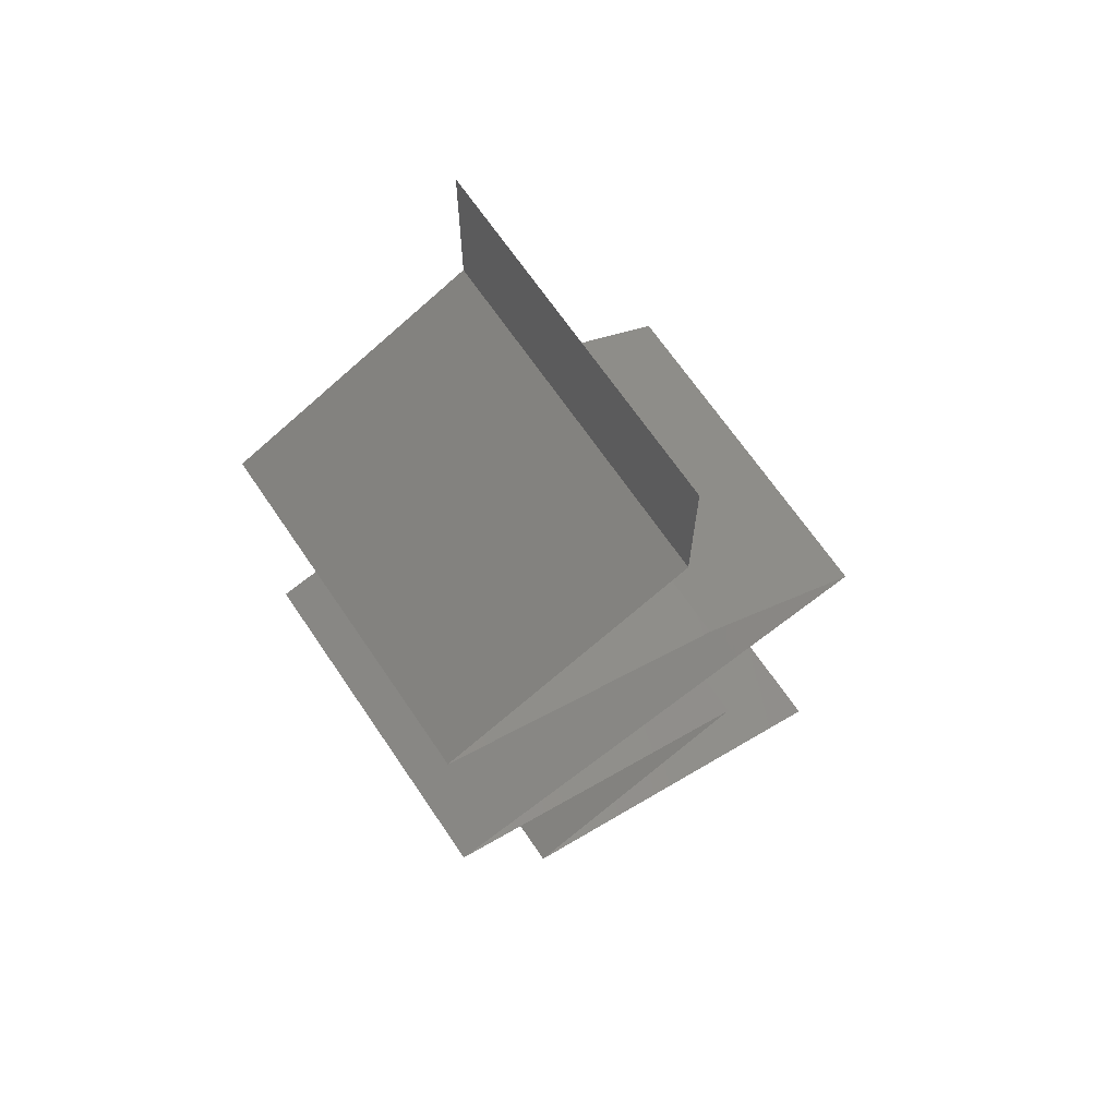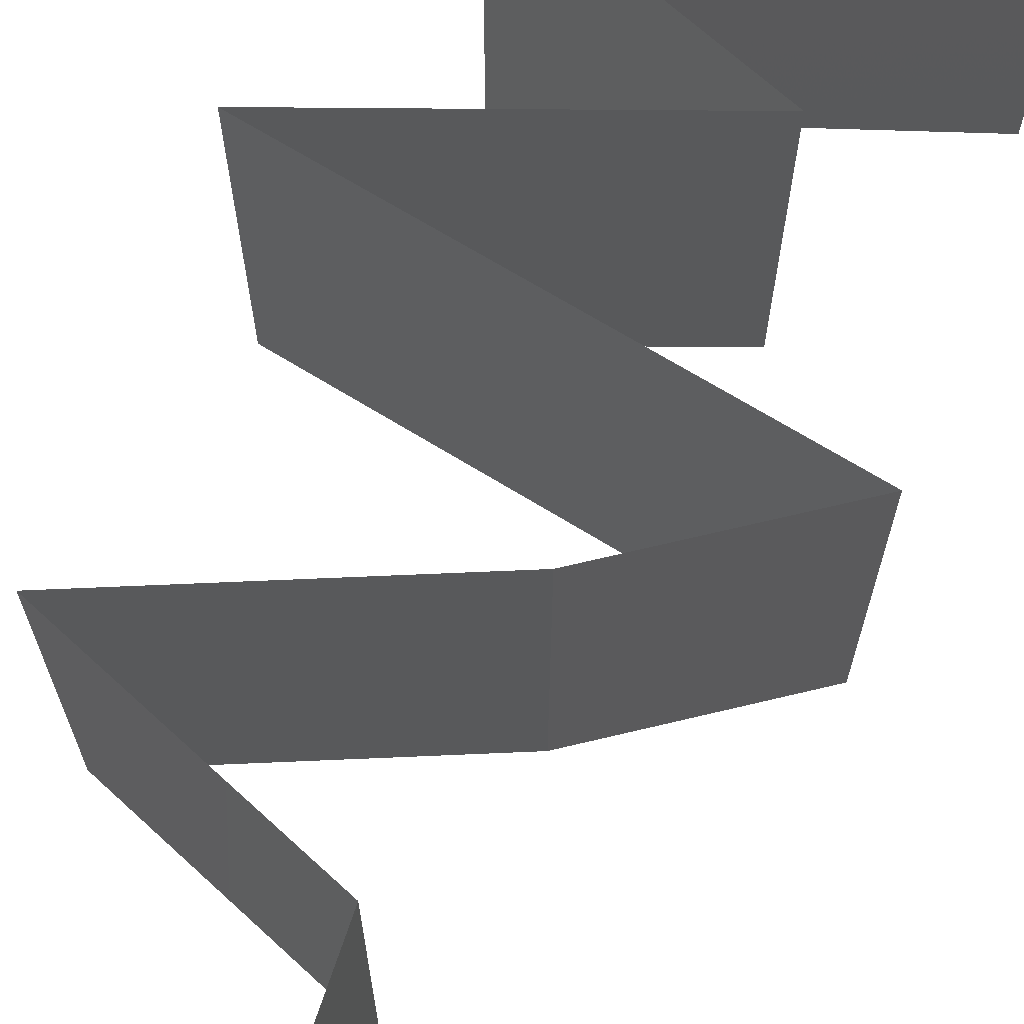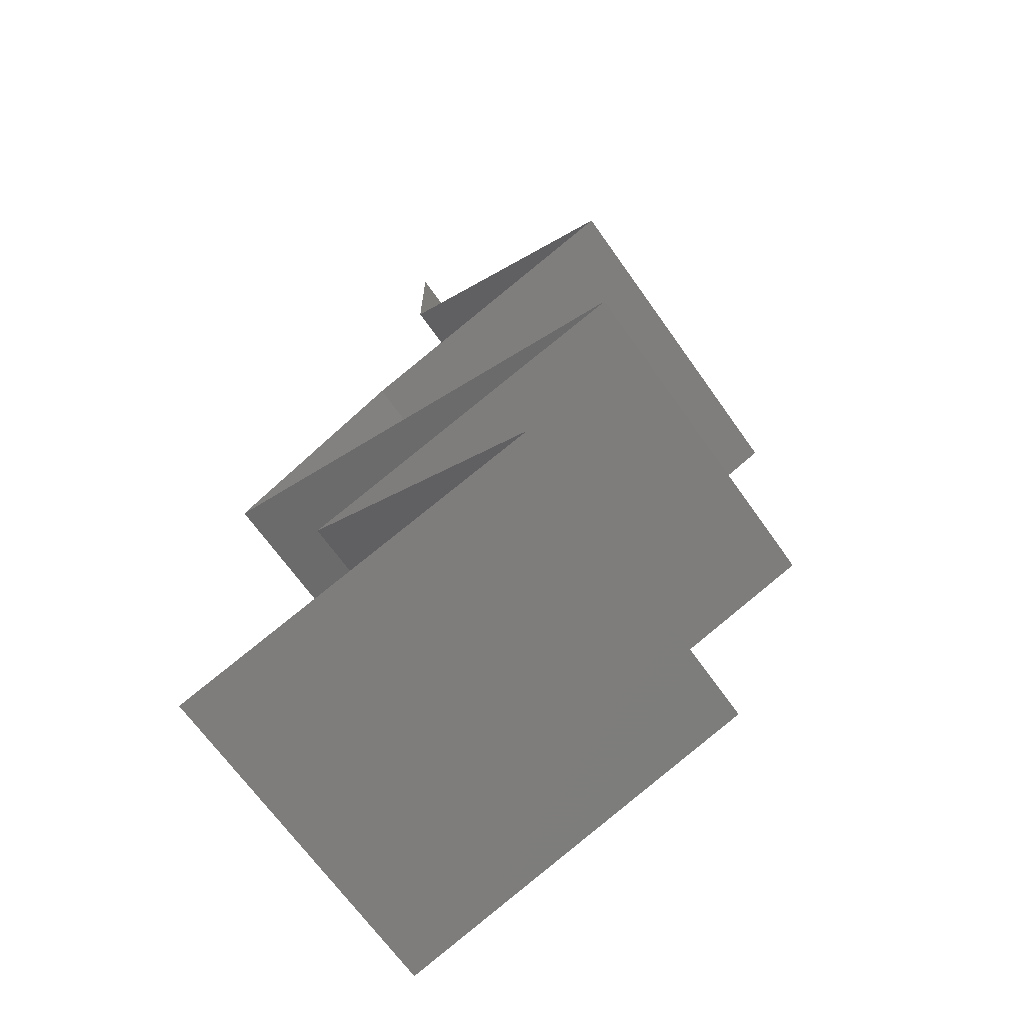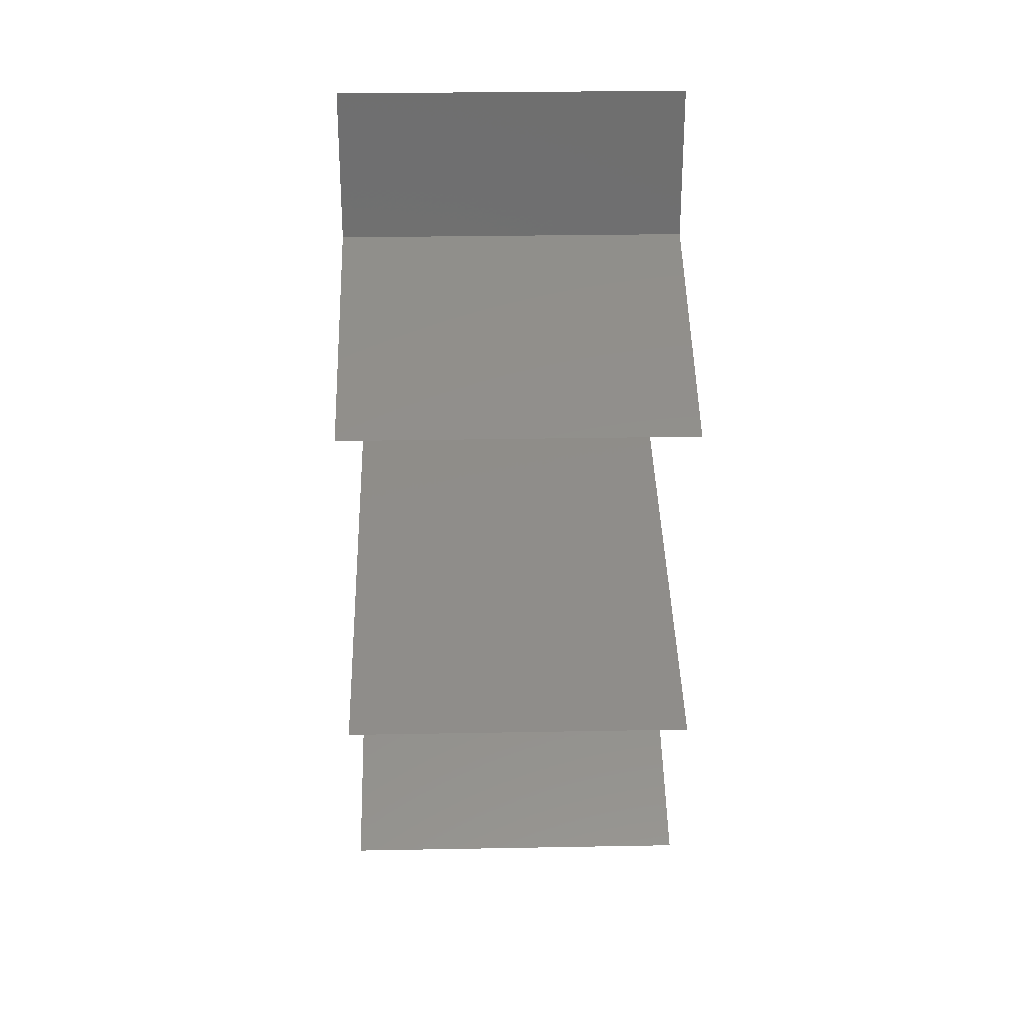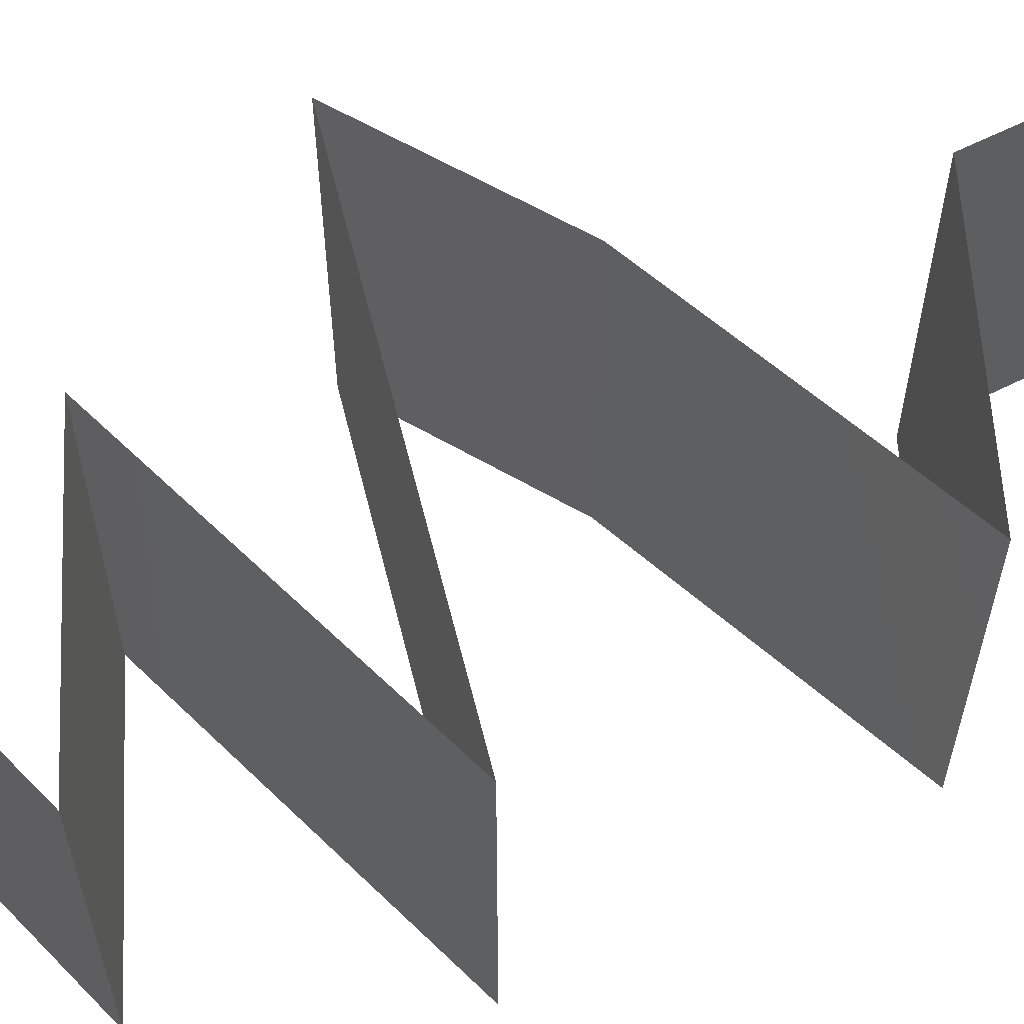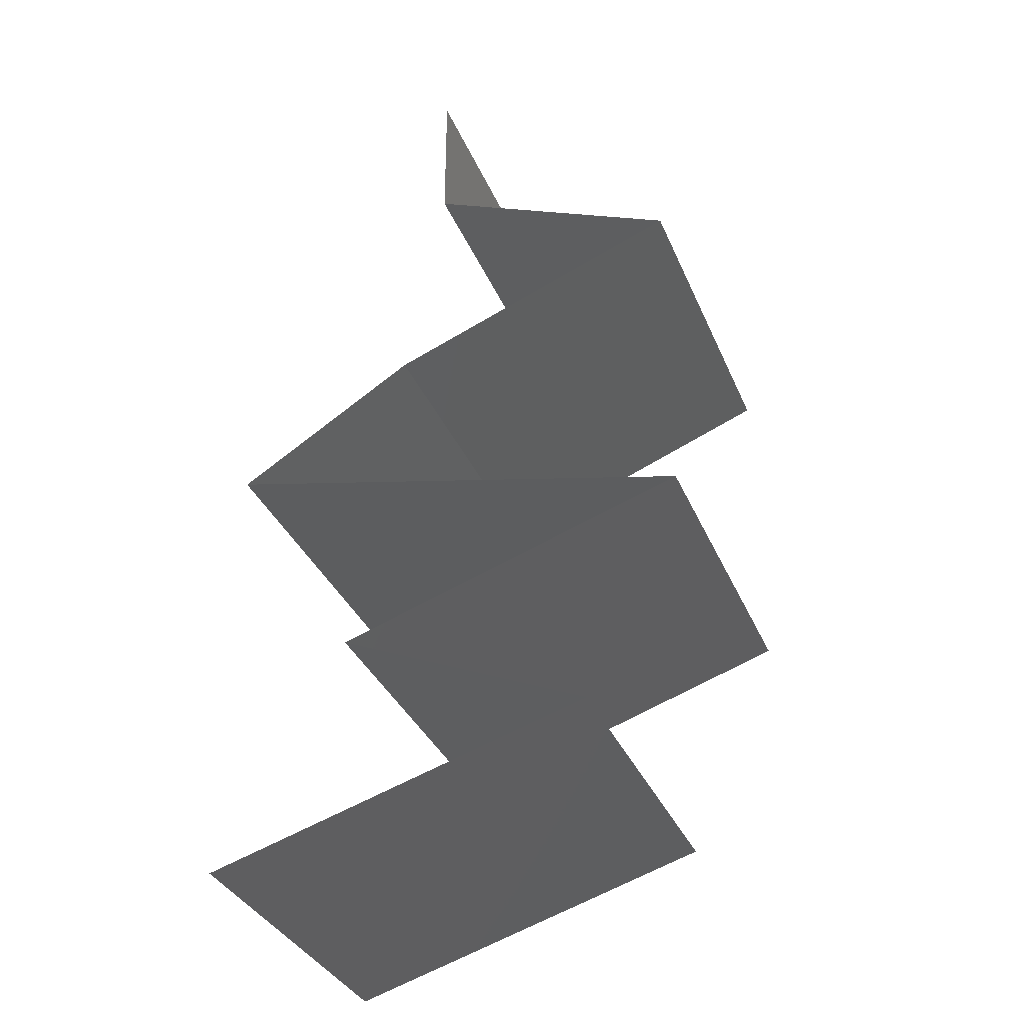
<metadata>
{"format":"stl","ext":"stl","renderer":"f3d","projection":"perspective","resolution":1024,"background":"white","views":[{"elev":68.0,"azim":145.8,"up":"+Y"},{"elev":68.2,"azim":-161.5,"up":"+Z"},{"elev":-67.8,"azim":35.3,"up":"+Y"},{"elev":28.1,"azim":88.4,"up":"+Y"},{"elev":60.9,"azim":62.7,"up":"+Z"},{"elev":-35.1,"azim":21.0,"up":"+Y"}]}
</metadata>
<code>
# stl→obj: 69 verts, 102 faces
v 0.04 0.06 0.02
v 0.04 0.05567 0.015
v 0.04 0.06 0.01
v 0.04 0.05134 0
v 0.04 0.05567 0.005
v 0.04 0.05134 0.01
v 0.04 0.06 0
v 0.04 0.05134 0.02
v 0.04718 0.04813 0
v 0.04705 0.04819 0.007977
v 0.05436 0.04492 0
v 0.05436 0.04492 0.01
v 0.04474 0.04922 0.01439
v 0.04954 0.04708 0.01447
v 0.05436 0.04492 0.02
v 0.04718 0.04813 0.02
v 0.03762 0.03851 0.02
v 0.04467 0.04121 0.01225
v 0.04599 0.04171 0.02
v 0.03762 0.03851 0.01
v 0.04858 0.04271 0.006529
v 0.04599 0.04171 0
v 0.05002 0.04326 0.01481
v 0.03762 0.03851 0
v 0.0429 0.04053 0.005756
v 0.03249 0.0353 0.00602
v 0.02736 0.03209 0
v 0.02736 0.03209 0.02
v 0.03249 0.0353 0.01408
v 0.02736 0.03209 0.01
v 0.04536 0.02781 0.02
v 0.04086 0.02888 0.01199
v 0.03636 0.02995 0.02
v 0.03381 0.03055 0.01315
v 0.05436 0.02567 0.01
v 0.04791 0.0272 0.01315
v 0.05436 0.02567 0.02
v 0.04814 0.02715 0.006346
v 0.04086 0.02888 0.004863
v 0.03357 0.03061 0.006346
v 0.05436 0.02567 0
v 0.03636 0.02995 0
v 0.04536 0.02781 0
v 0.04688 0.02324 0.01222
v 0.0445 0.02246 0.02
v 0.0445 0.02246 0
v 0.04161 0.02152 0.007183
v 0.03464 0.01925 0
v 0.03464 0.01925 0.01
v 0.04943 0.02407 0.005
v 0.03464 0.01925 0.02
v 0.04039 0.02112 0.01403
v 0.04175 0.01604 0
v 0.04169 0.01607 0.00799
v 0.04885 0.01284 0
v 0.04885 0.01284 0.01
v 0.03936 0.01712 0.01439
v 0.0441 0.01498 0.01448
v 0.04885 0.01284 0.02
v 0.04175 0.01604 0.02
v 0.04051 0.01035 0.01153
v 0.0381 0.009626 0.02
v 0.0381 0.009626 0
v 0.03435 0.008505 0.006896
v 0.02736 0.006418 0
v 0.0433 0.01118 0.005178
v 0.02736 0.006418 0.01
v 0.02736 0.006418 0.02
v 0.03354 0.008263 0.01369
f 1 2 3
f 4 5 6
f 3 5 7
f 6 2 8
f 7 5 4
f 8 2 1
f 6 5 3
f 3 2 6
f 9 10 11
f 4 10 9
f 11 10 12
f 6 10 4
f 8 13 6
f 12 14 15
f 15 14 16
f 16 13 8
f 13 10 6
f 13 14 10
f 10 14 12
f 16 14 13
f 17 18 19
f 20 18 17
f 12 21 11
f 11 21 22
f 15 23 12
f 24 25 20
f 19 23 15
f 22 25 24
f 21 23 18
f 12 23 21
f 25 21 18
f 25 18 20
f 18 23 19
f 22 21 25
f 24 26 27
f 28 29 17
f 26 29 30
f 27 26 30
f 20 29 26
f 17 29 20
f 30 29 28
f 20 26 24
f 31 32 33
f 28 34 30
f 35 36 37
f 33 34 28
f 37 36 31
f 32 38 39
f 39 40 32
f 41 38 35
f 30 40 27
f 36 38 32
f 32 40 34
f 27 40 42
f 43 38 41
f 32 34 33
f 31 36 32
f 42 39 43
f 39 38 43
f 42 40 39
f 35 38 36
f 34 40 30
f 37 44 35
f 45 44 37
f 46 47 48
f 48 47 49
f 41 50 46
f 51 52 45
f 35 50 41
f 49 52 51
f 46 50 47
f 47 50 44
f 52 44 45
f 44 50 35
f 52 47 44
f 49 47 52
f 53 54 55
f 48 54 53
f 55 54 56
f 49 54 48
f 51 57 49
f 56 58 59
f 59 58 60
f 60 57 51
f 57 54 49
f 57 58 54
f 54 58 56
f 60 58 57
f 59 61 56
f 62 61 59
f 63 64 65
f 55 66 63
f 65 64 67
f 68 69 62
f 56 66 55
f 67 69 68
f 64 66 61
f 63 66 64
f 69 64 61
f 69 61 62
f 61 66 56
f 67 64 69

</code>
